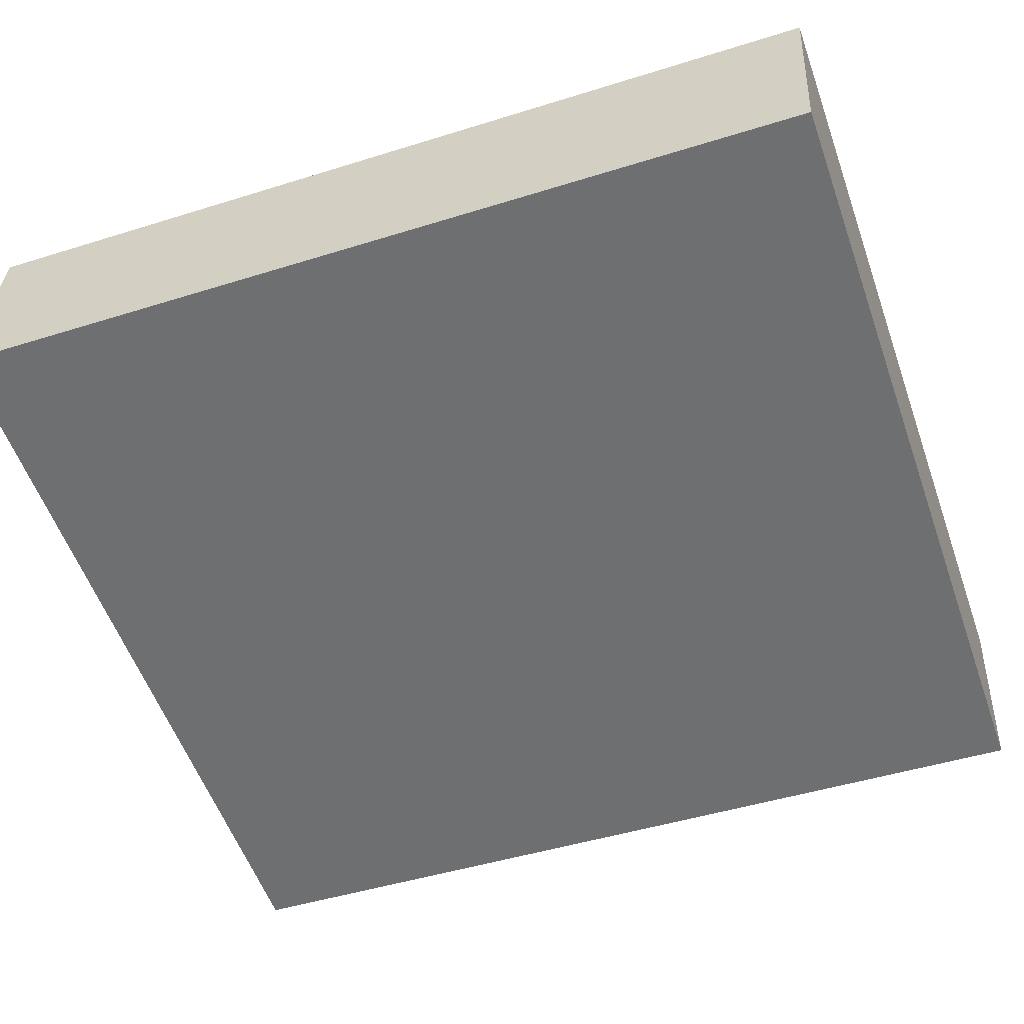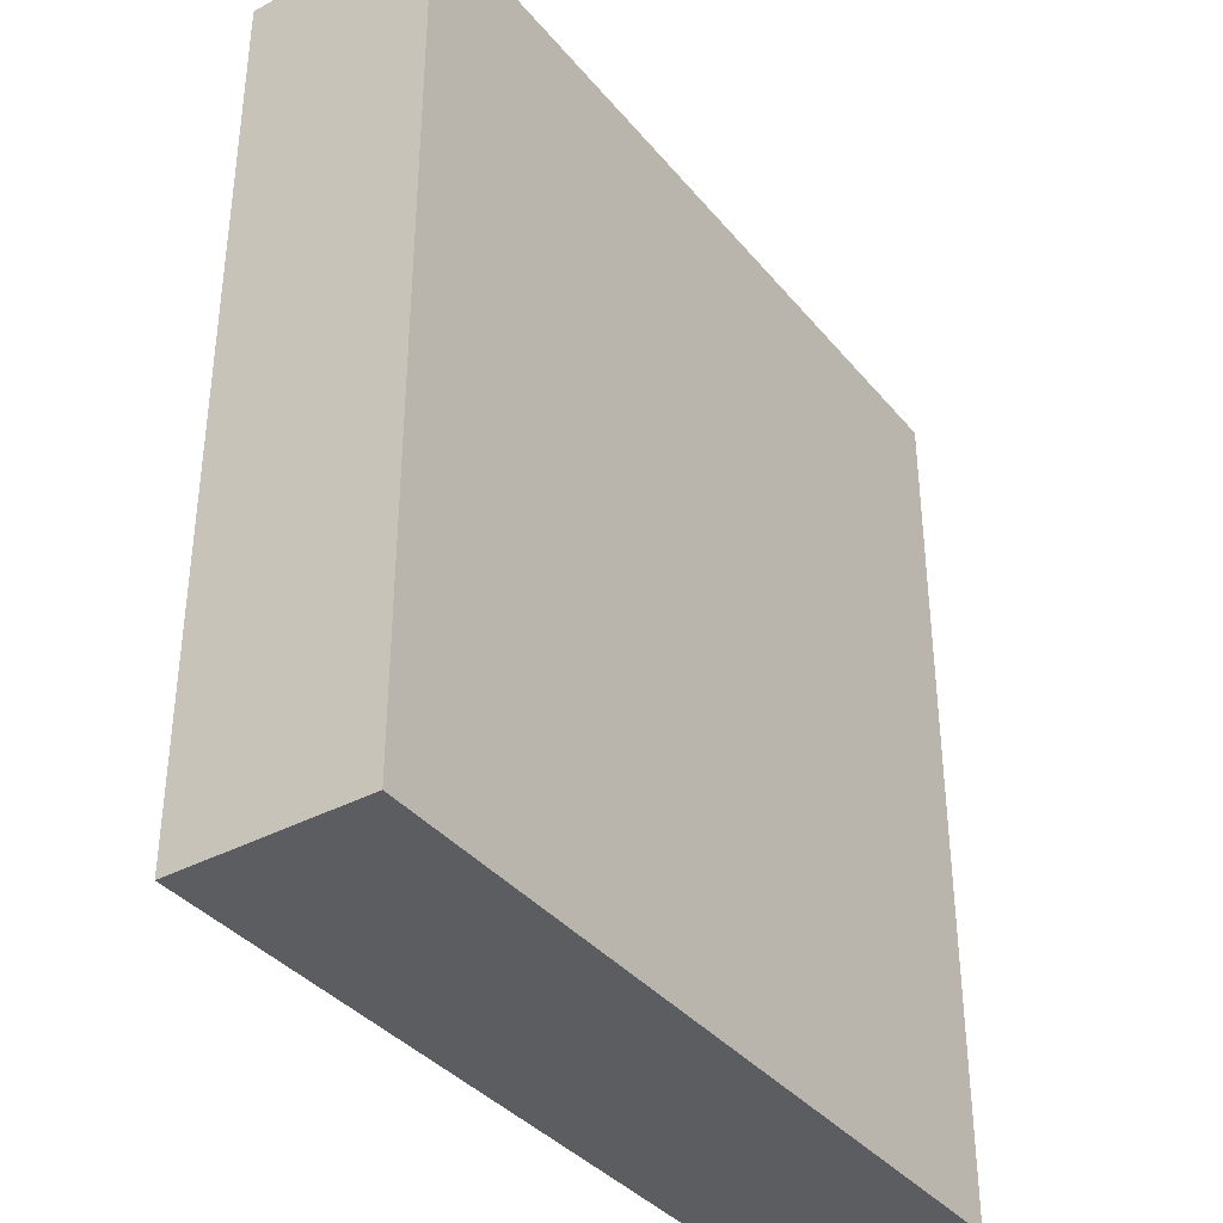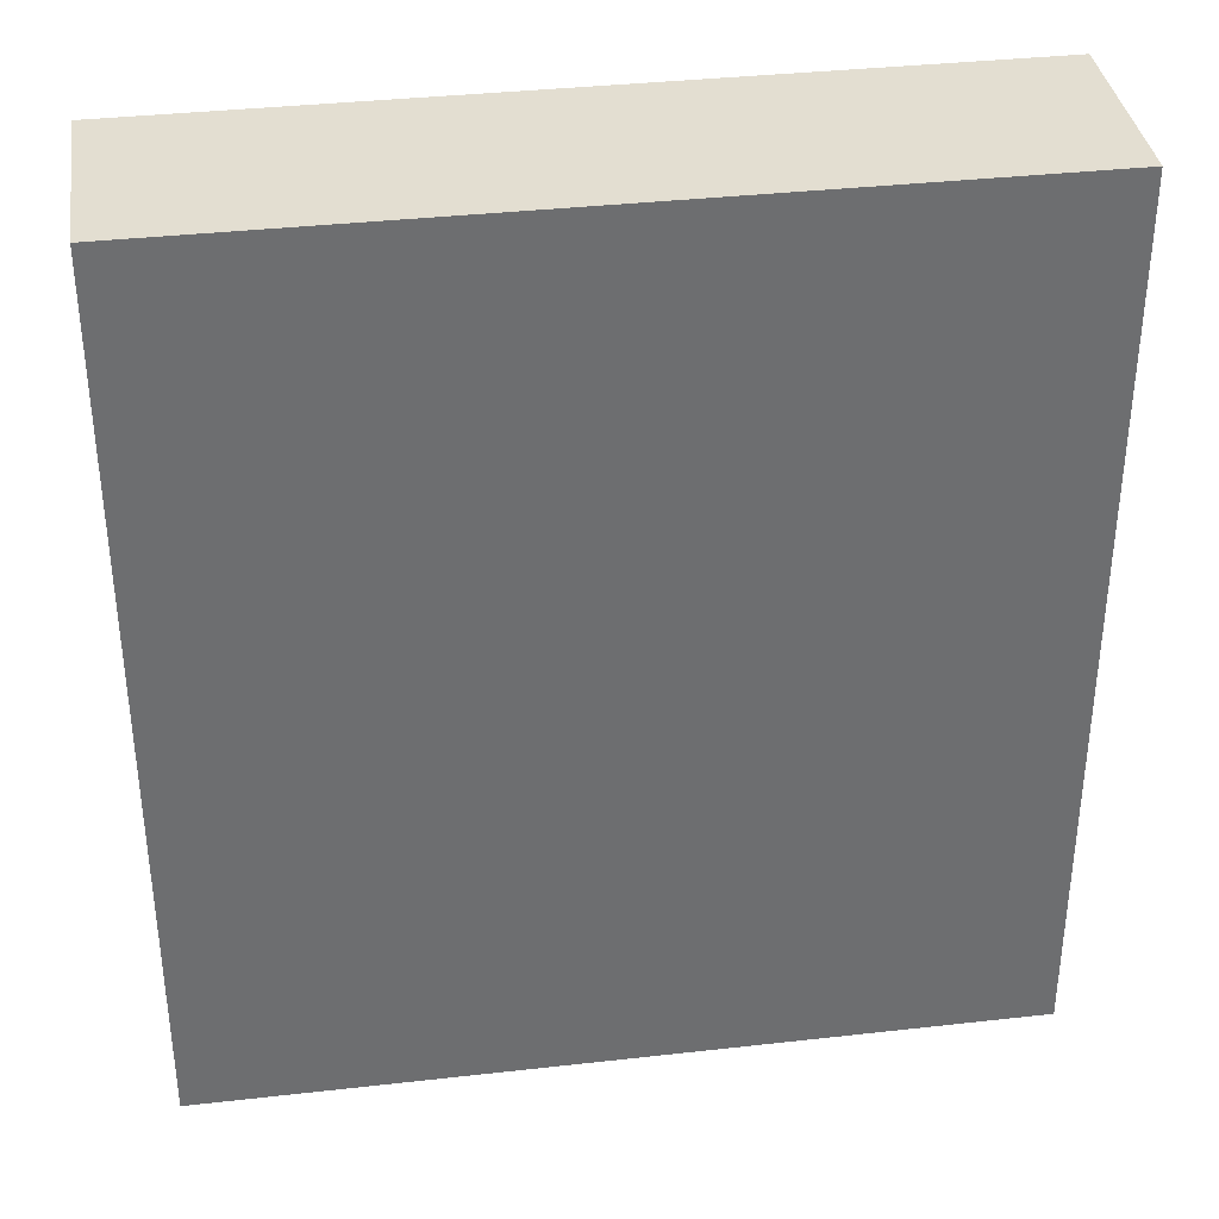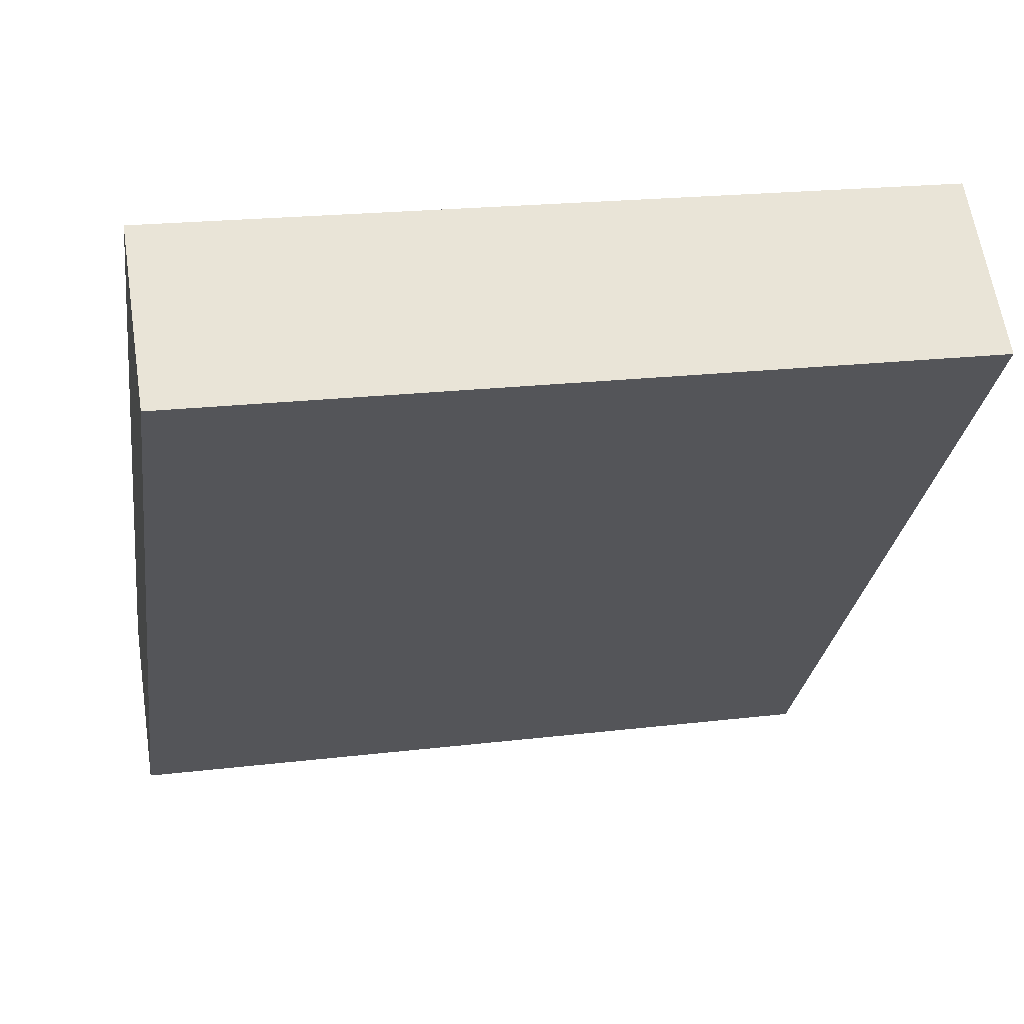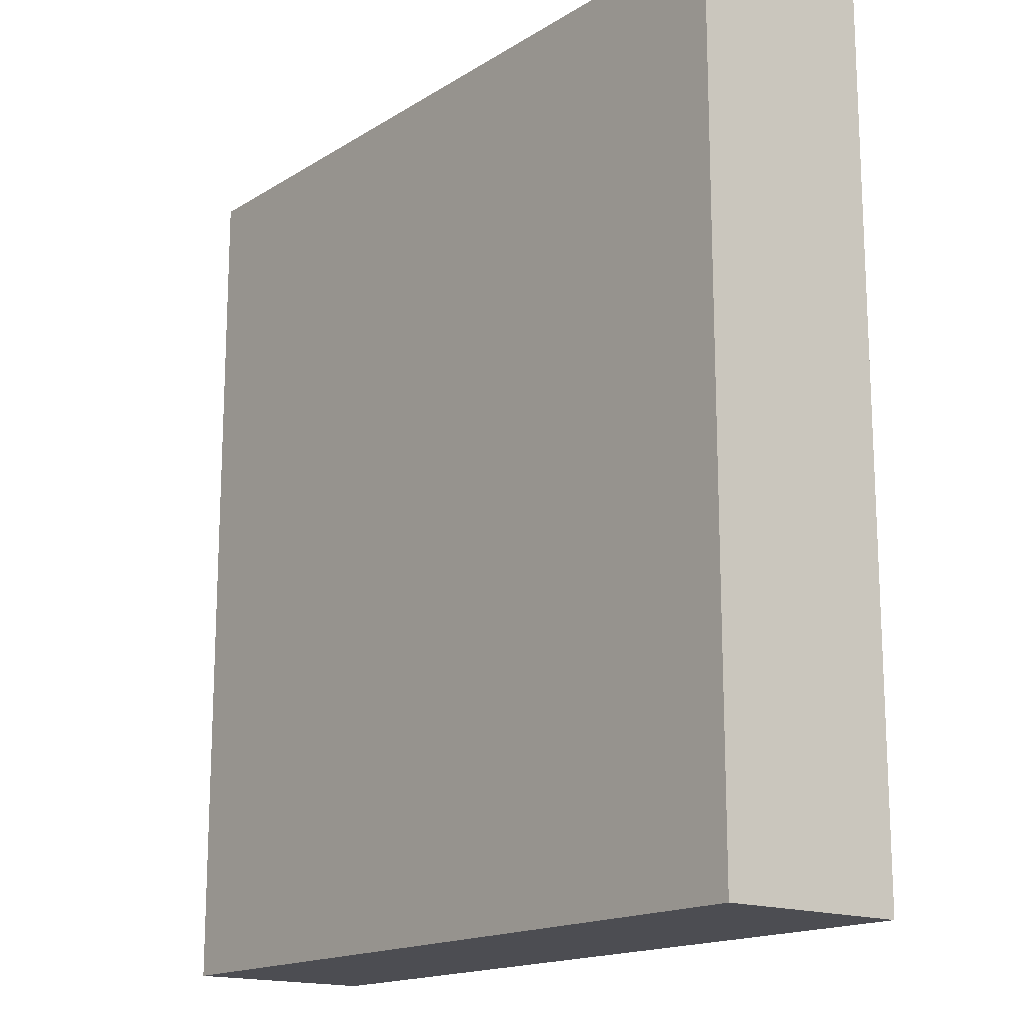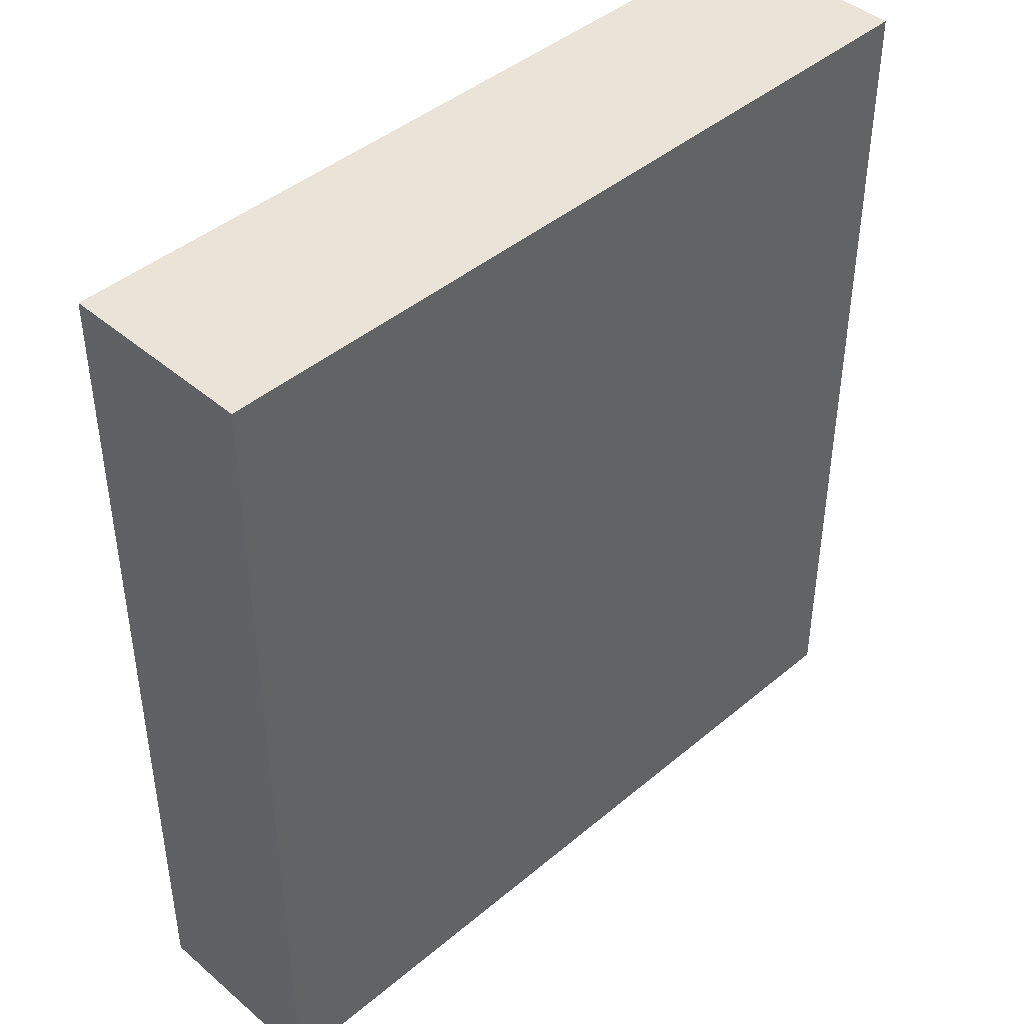
<metadata>
{"format":"obj","ext":"obj","renderer":"f3d","projection":"perspective","resolution":1024,"background":"white","views":[{"elev":-46.4,"azim":109.7,"up":"+Z"},{"elev":-37.2,"azim":-64.5,"up":"+Y"},{"elev":36.3,"azim":162.7,"up":"+Y"},{"elev":-27.9,"azim":-7.7,"up":"+Z"},{"elev":-16.3,"azim":-137.5,"up":"+Y"},{"elev":43.4,"azim":126.3,"up":"+Y"}]}
</metadata>
<code>
o Cube.024_Cube.087
v -9.384 10.92 -18.39
v -9.384 15.38 -18.39
v -9.23 10.92 -19.37
v -9.23 15.38 -19.37
v -5.337 10.92 -17.75
v -5.337 15.38 -17.75
v -5.183 10.92 -18.73
v -5.183 15.38 -18.73
f 2 3 1
f 4 7 3
f 8 5 7
f 6 1 5
f 7 1 3
f 4 6 8
f 2 4 3
f 4 8 7
f 8 6 5
f 6 2 1
f 7 5 1
f 4 2 6

</code>
